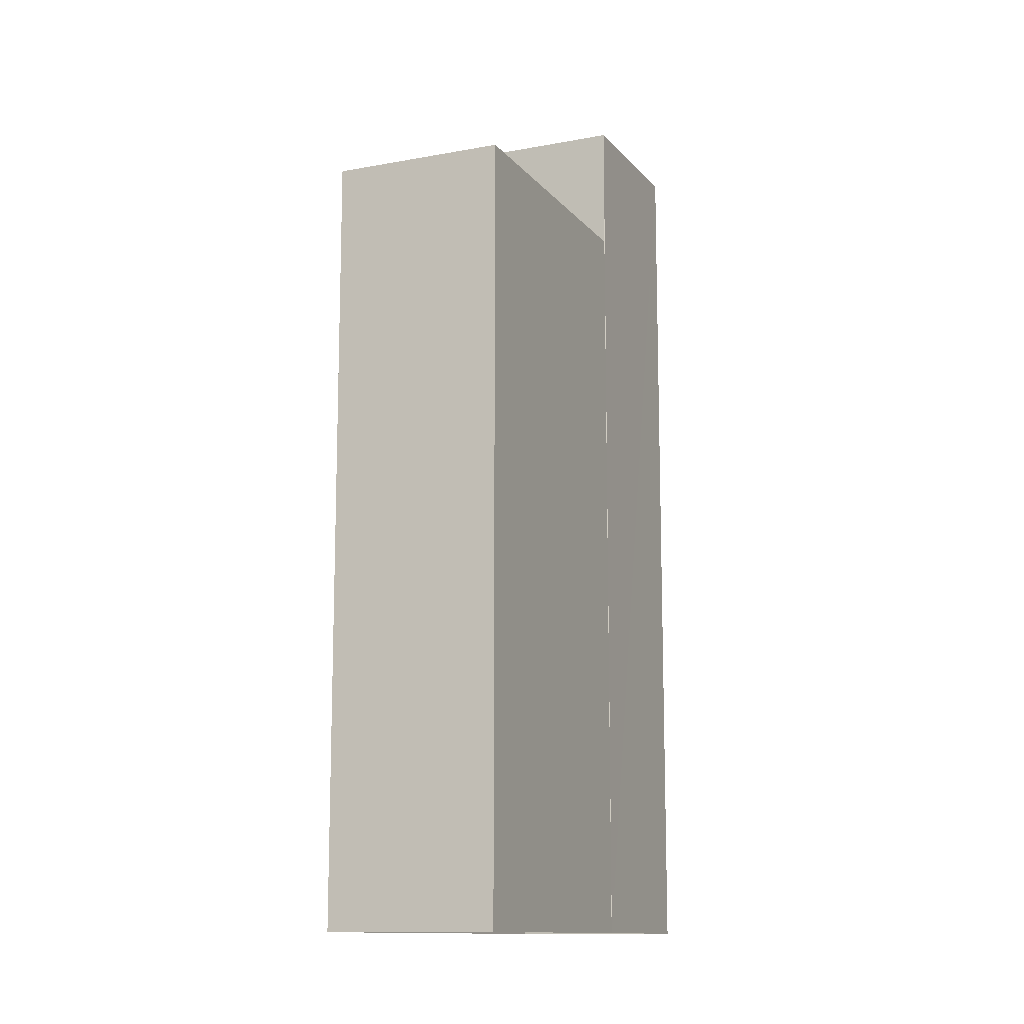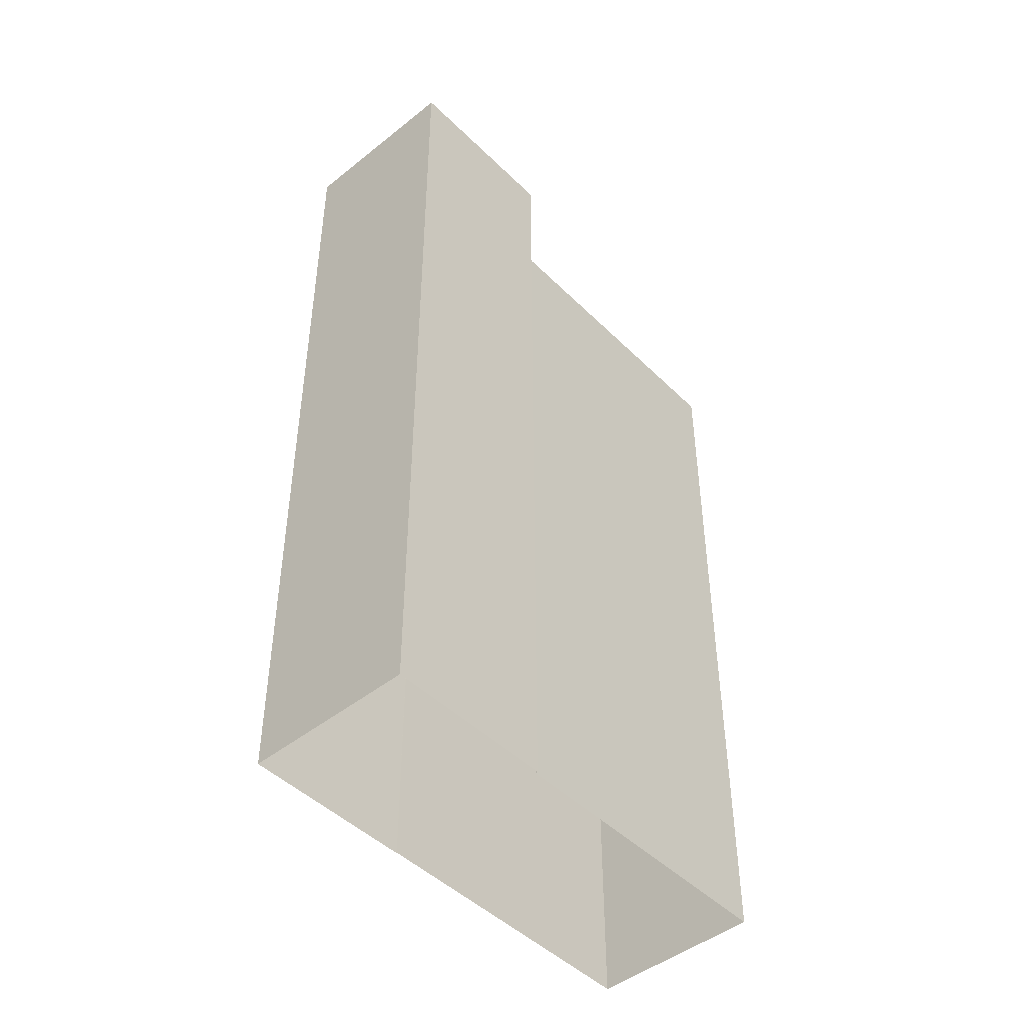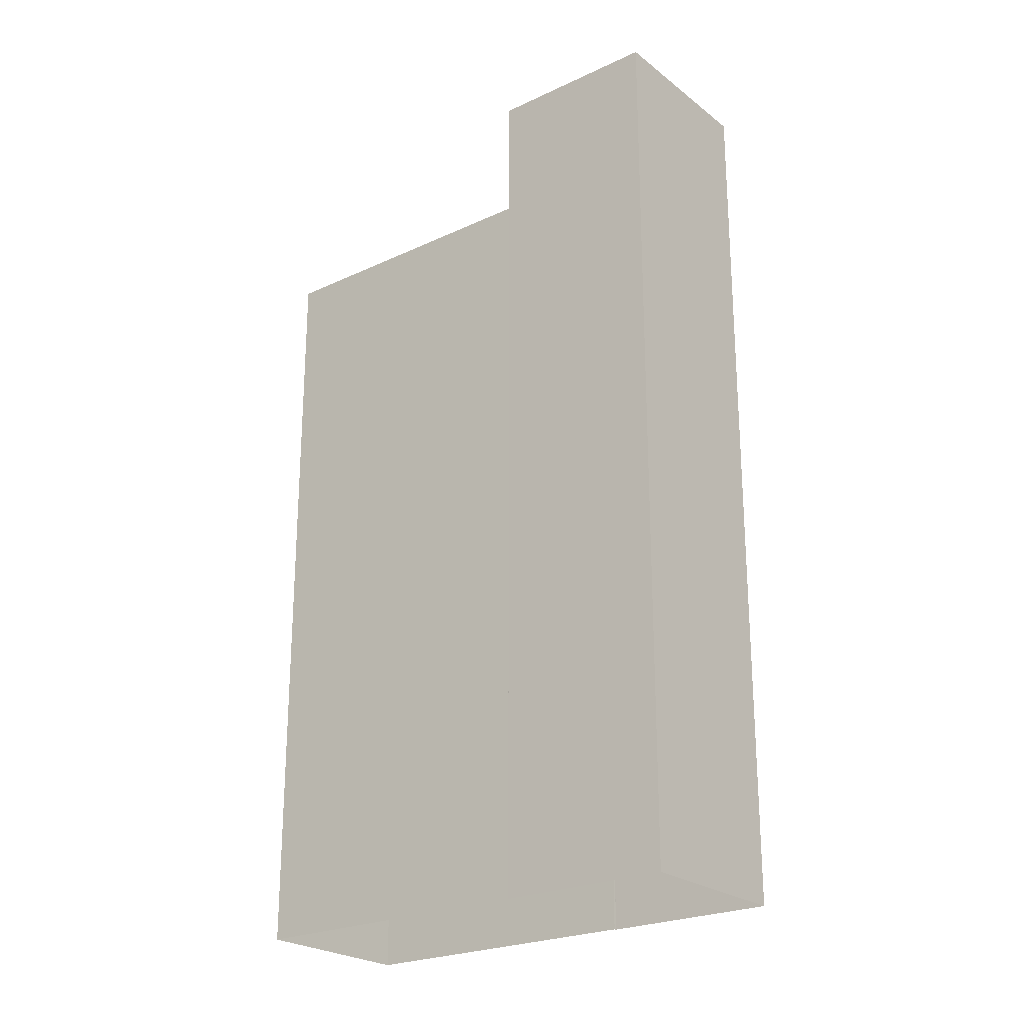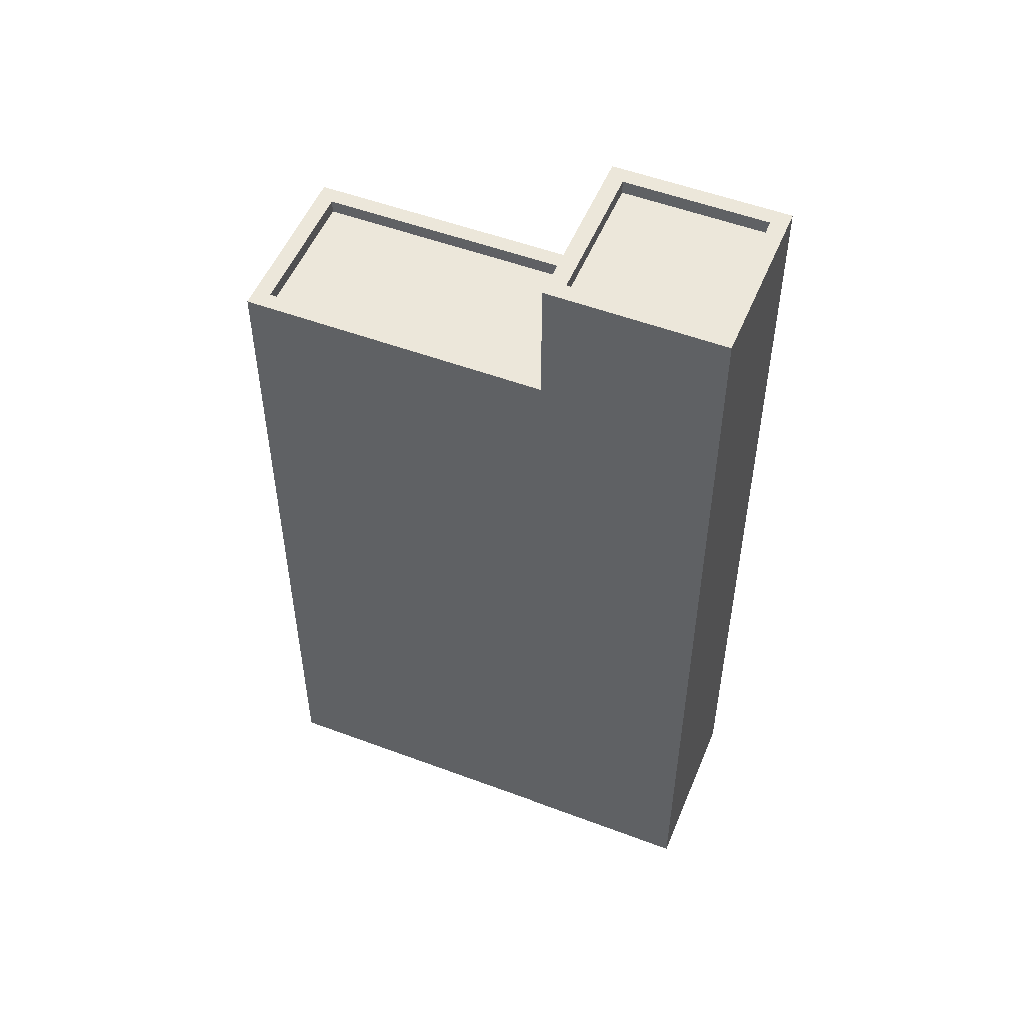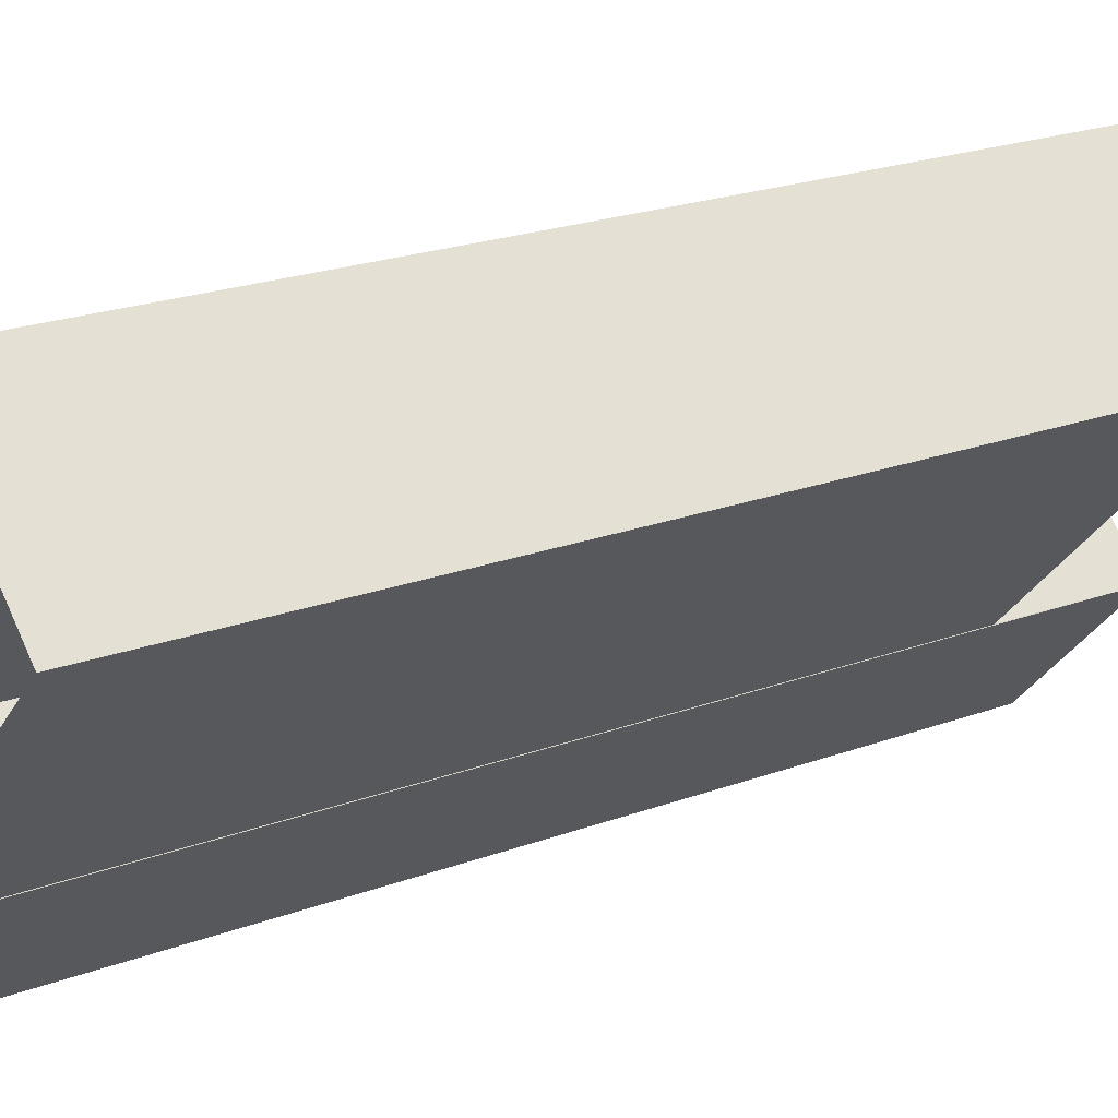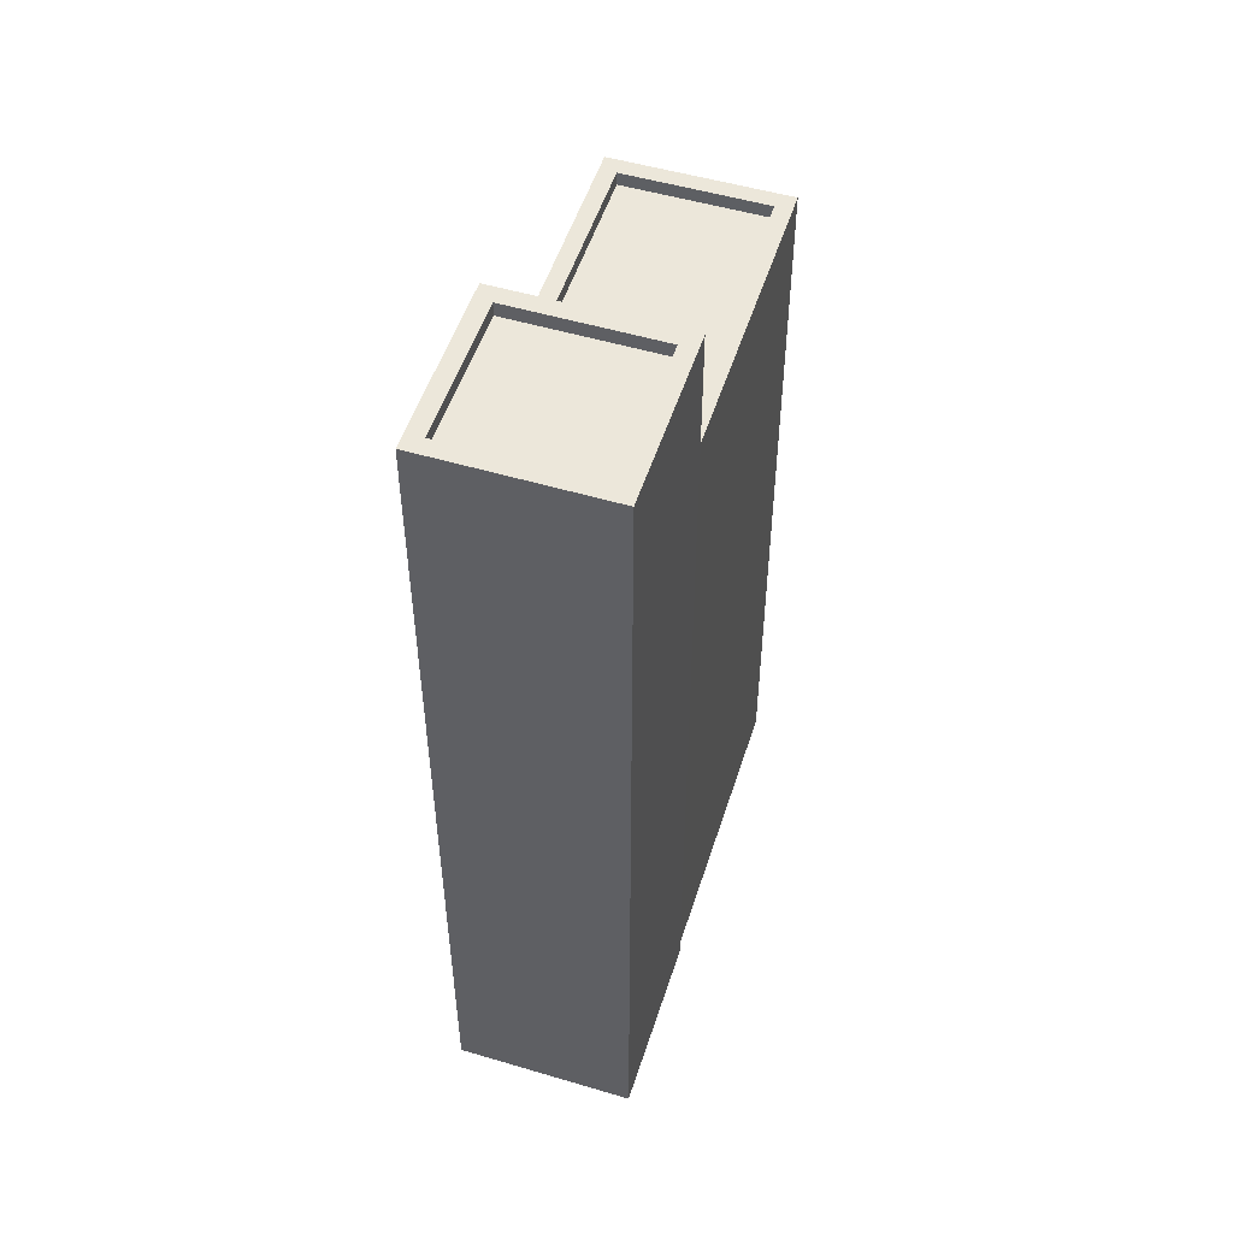
<metadata>
{"format":"obj","ext":"obj","renderer":"f3d","projection":"perspective","resolution":1024,"background":"white","views":[{"elev":-12.3,"azim":-111.8,"up":"+Z"},{"elev":-46.6,"azim":86.5,"up":"+Z"},{"elev":-23.9,"azim":-7.5,"up":"+Z"},{"elev":52.2,"azim":-23.5,"up":"+Z"},{"elev":20.3,"azim":-125.0,"up":"+Y"},{"elev":52.0,"azim":62.1,"up":"+Z"}]}
</metadata>
<code>
v -6383 -3.685e+04 3.847
v -6381 -3.684e+04 3.847
v -6379 -3.685e+04 3.845
v -6379 -3.685e+04 3.845
v -6377 -3.685e+04 3.844
v -6377 -3.685e+04 3.845
v -6375 -3.685e+04 3.844
v -6377 -3.685e+04 3.845
v -6379 -3.685e+04 17.73
v -6381 -3.684e+04 17.73
v -6383 -3.685e+04 17.73
v -6377 -3.685e+04 17.73
v -6379 -3.685e+04 17.98
v -6383 -3.685e+04 17.98
v -6379 -3.685e+04 17.98
v -6383 -3.685e+04 17.98
v -6377 -3.685e+04 17.98
v -6381 -3.684e+04 17.98
v -6381 -3.684e+04 17.98
v -6377 -3.685e+04 17.98
v -6379 -3.685e+04 20.36
v -6377 -3.685e+04 20.36
v -6379 -3.685e+04 20.36
v -6377 -3.685e+04 20.36
v -6377 -3.685e+04 20.11
v -6375 -3.685e+04 20.11
v -6377 -3.685e+04 20.11
v -6379 -3.685e+04 20.11
v -6377 -3.685e+04 20.36
v -6375 -3.685e+04 20.36
v -6375 -3.685e+04 20.36
v -6377 -3.685e+04 20.36
f 1 2 3
f 4 3 5
f 5 6 7
f 6 8 7
f 3 2 6
f 3 6 5
f 9 10 11
f 9 12 10
f 13 14 15
f 15 14 16
f 17 18 19
f 20 17 19
f 14 18 16
f 19 18 14
f 21 22 23
f 21 24 22
f 25 26 27
f 28 25 27
f 23 29 21
f 30 31 22
f 24 30 22
f 29 31 30
f 21 29 32
f 32 29 30
f 19 11 10
f 19 14 11
f 20 19 10
f 12 20 10
f 13 11 14
f 13 9 11
f 17 2 18
f 17 6 2
f 16 2 1
f 16 18 2
f 15 16 1
f 3 15 1
f 6 17 8
f 17 22 8
f 22 20 23
f 4 15 3
f 23 15 4
f 13 12 9
f 20 12 13
f 20 22 17
f 13 15 23
f 23 20 13
f 8 31 7
f 8 22 31
f 29 5 7
f 31 29 7
f 29 23 4
f 5 29 4
f 21 28 27
f 24 21 27
f 30 27 26
f 30 24 27
f 32 26 25
f 32 30 26
f 32 25 28
f 21 32 28

</code>
